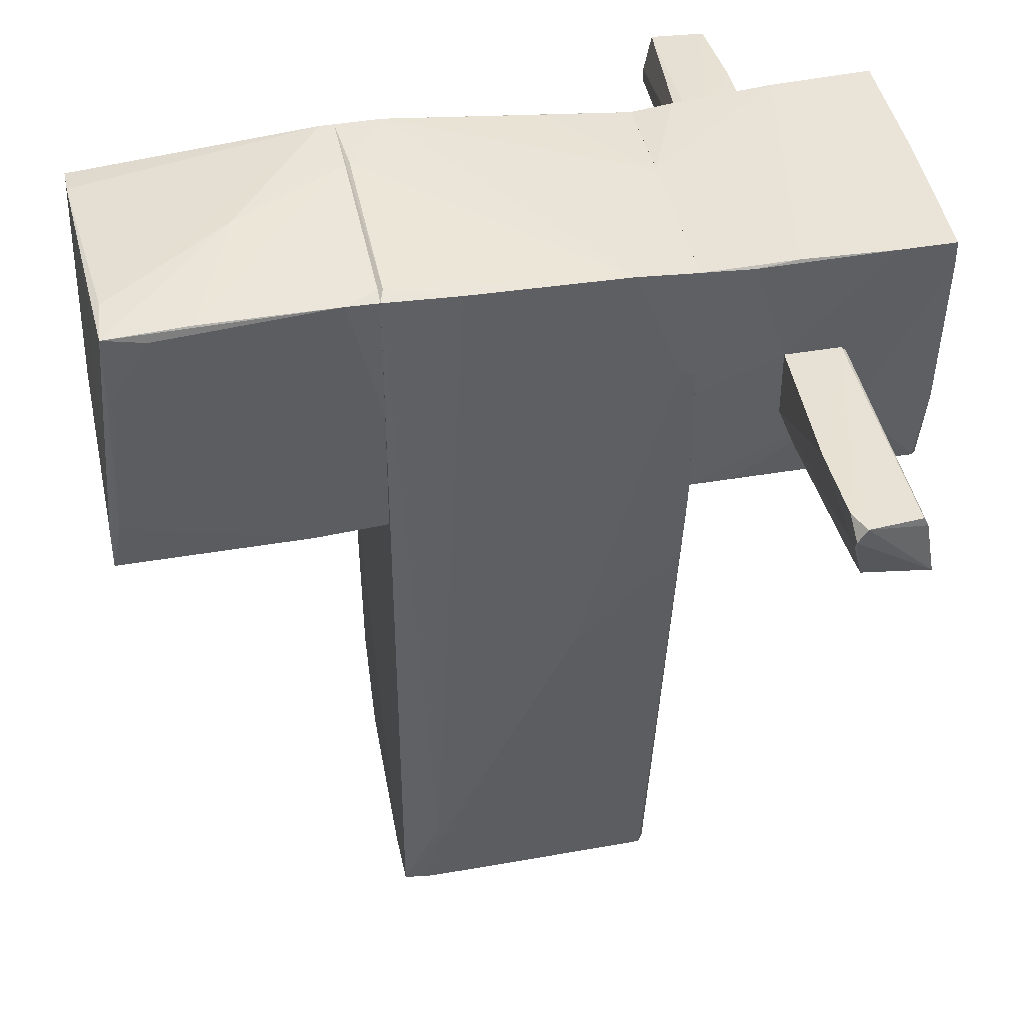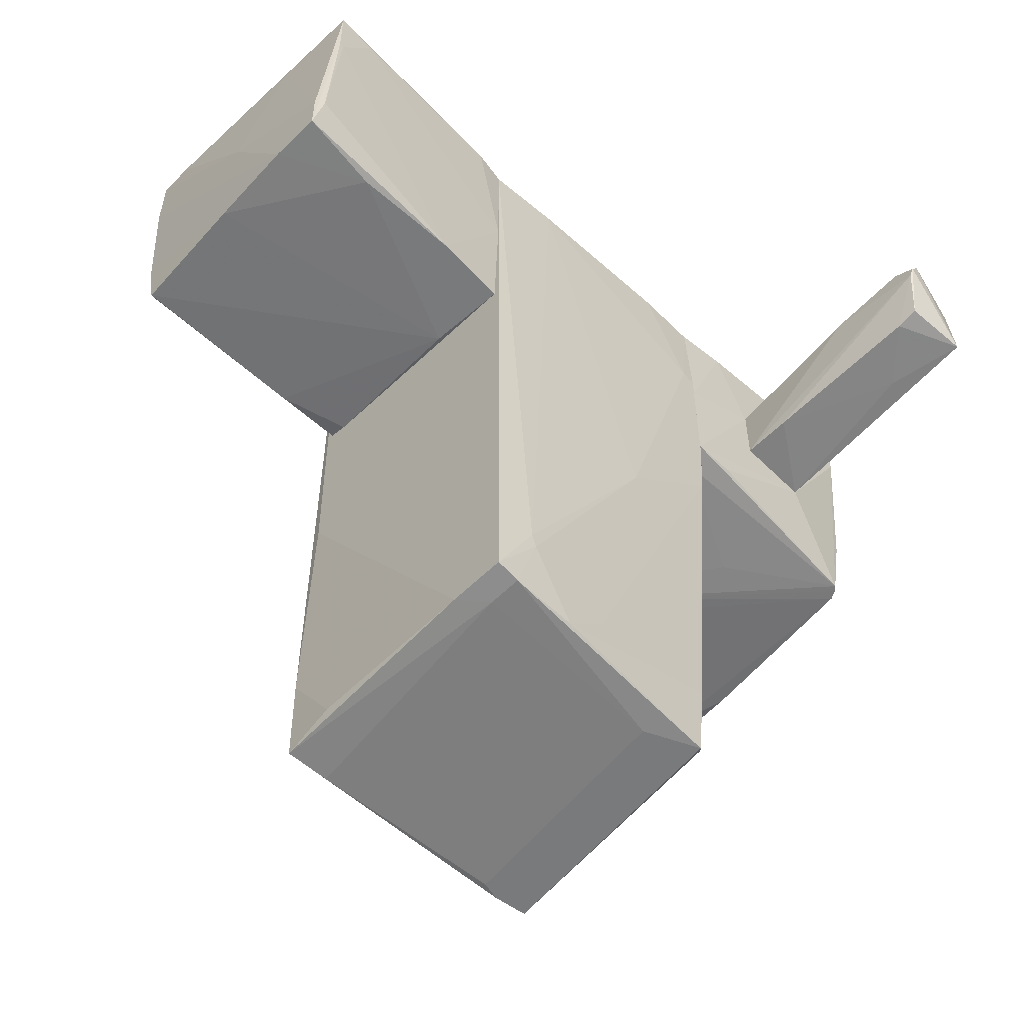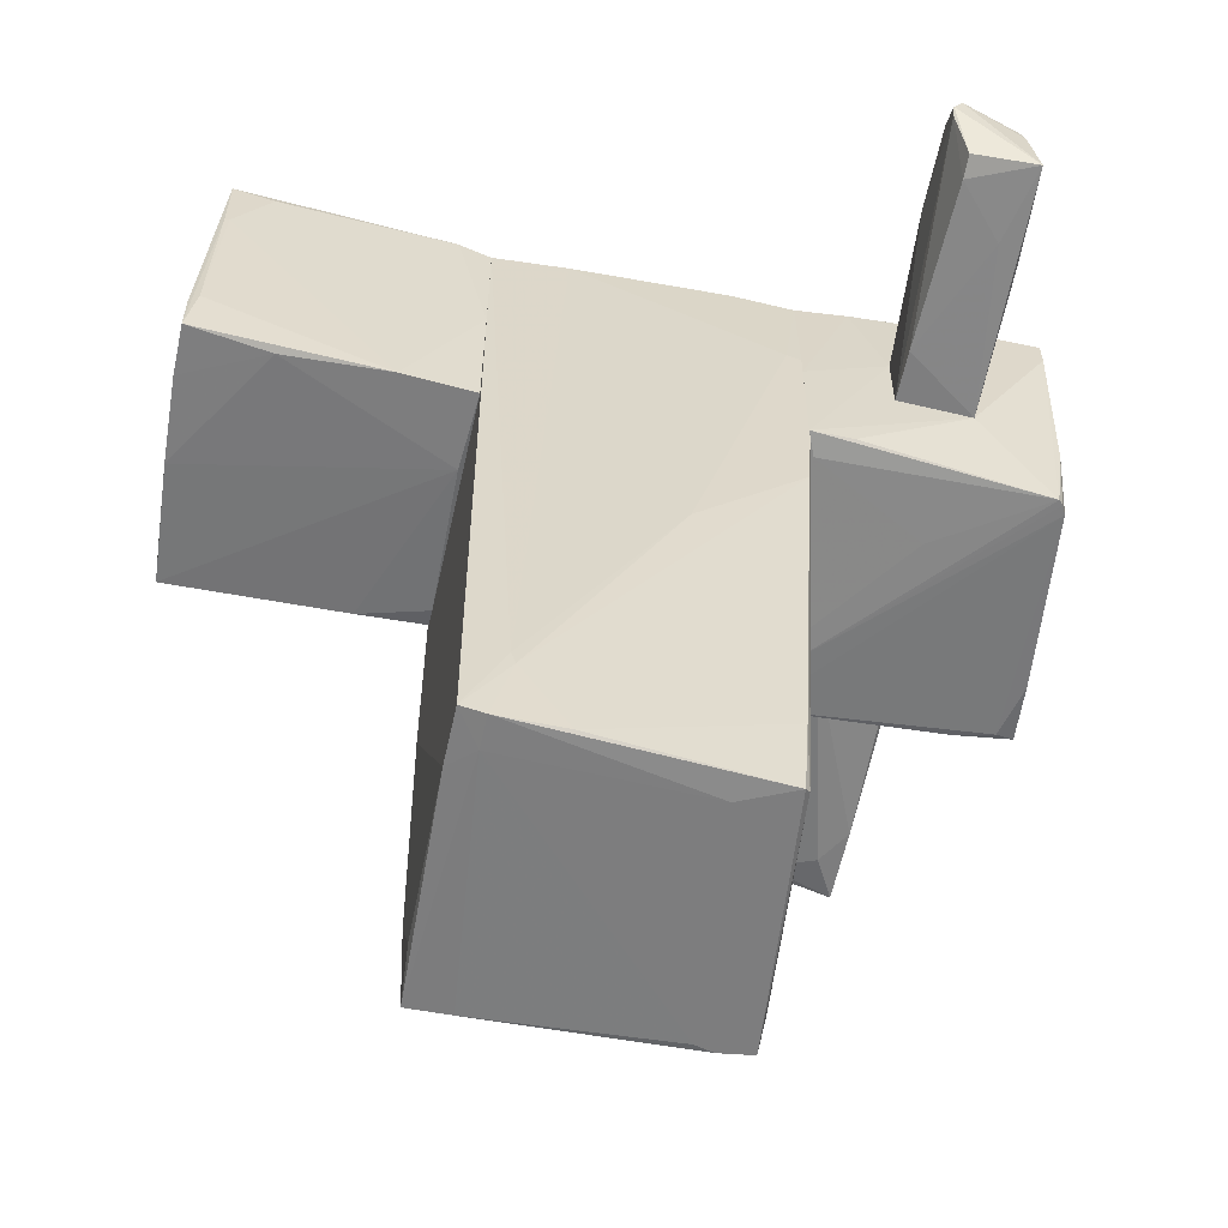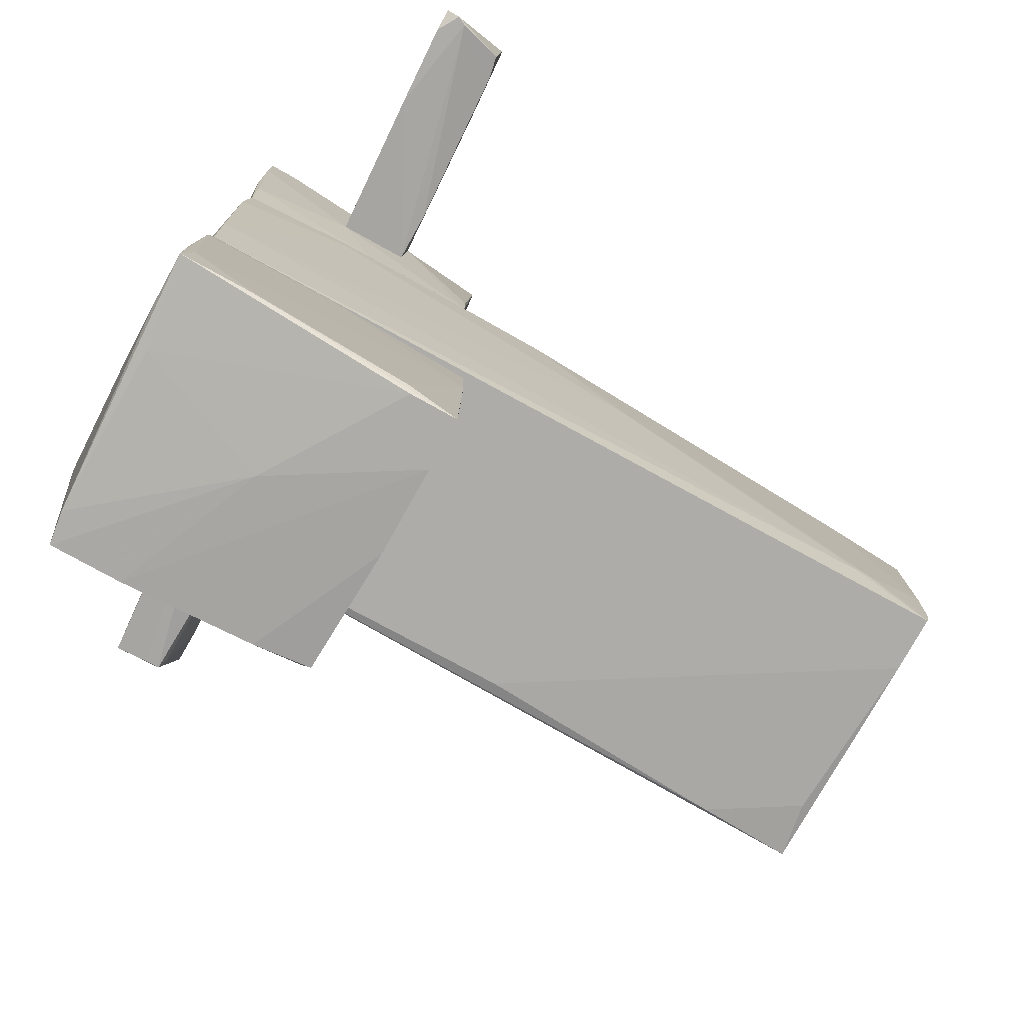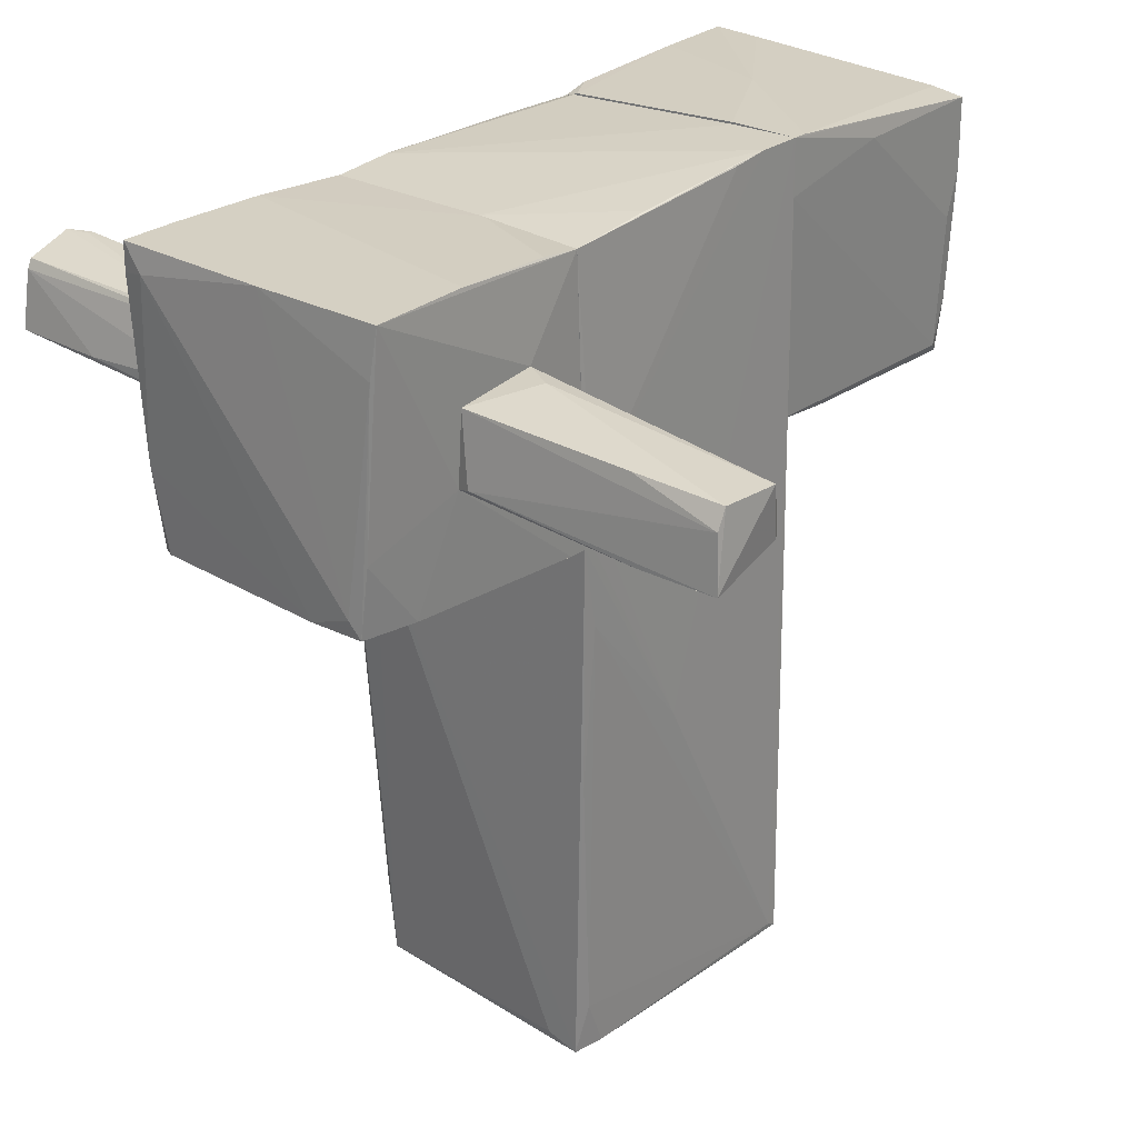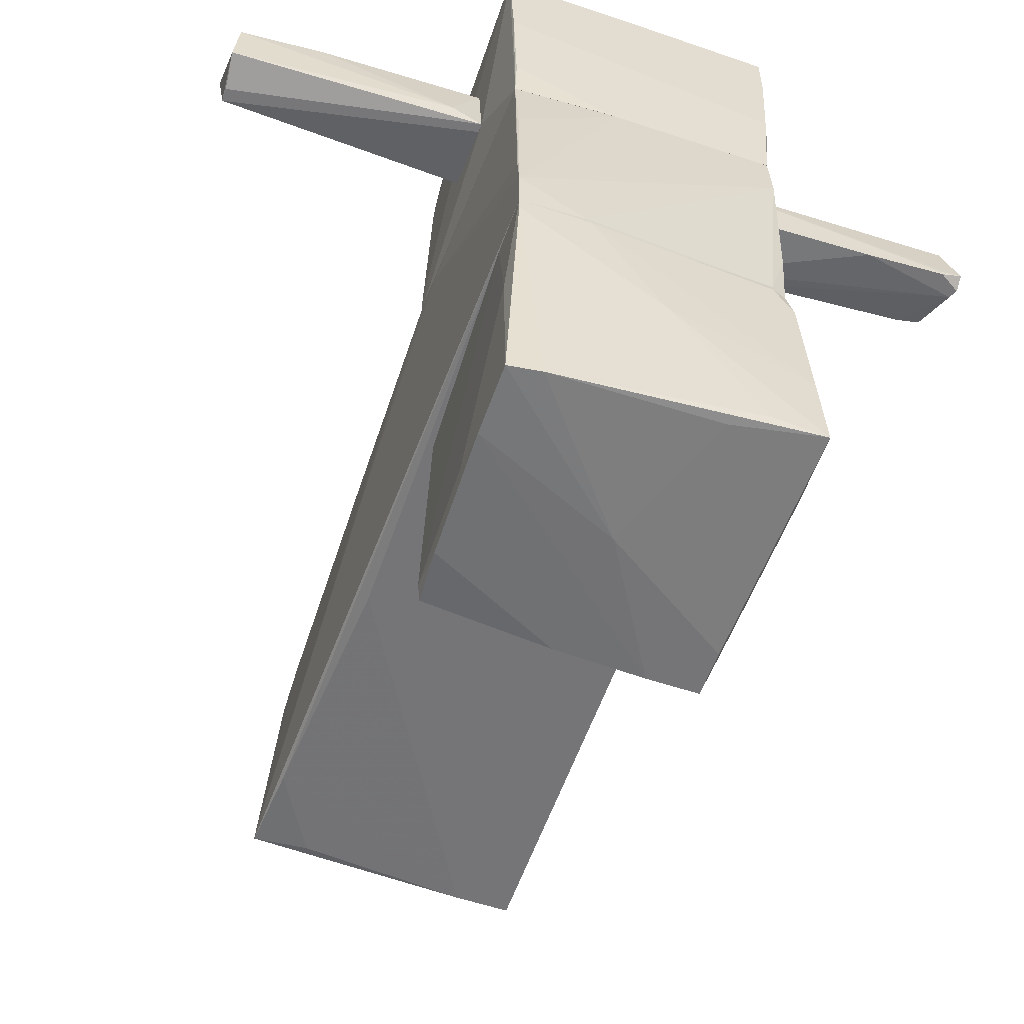
<metadata>
{"format":"obj","ext":"obj","renderer":"f3d","projection":"perspective","resolution":1024,"background":"white","views":[{"elev":42.8,"azim":-101.7,"up":"+Y"},{"elev":-58.0,"azim":-134.5,"up":"+Y"},{"elev":-59.1,"azim":-102.2,"up":"+Y"},{"elev":-77.0,"azim":-119.0,"up":"+Z"},{"elev":26.2,"azim":40.2,"up":"+Y"},{"elev":-56.6,"azim":160.7,"up":"+Z"}]}
</metadata>
<code>
o convex_0
v 1.064 2.063 -2.141
v -1.081 1.712 -3.16
v -1.081 1.712 -3.124
v 0.9934 0.1653 -3.16
v -0.9399 0.09511 -1.262
v -0.9751 2.169 -1.262
v 0.9581 0.2007 -1.262
v -1.01 0.1303 -3.265
v 1.064 2.098 -3.23
v 1.028 2.274 -1.262
v -1.081 2.239 -3.16
v -1.01 2.204 -1.508
v 1.028 0.2357 -3.089
v -0.3425 0.09511 -1.297
v 0.04419 0.1301 -3.23
v 0.8175 2.134 -3.23
v 0.008922 2.274 -2.141
v -0.9751 0.09511 -1.824
v -0.02592 1.115 -3.265
v 1.064 1.571 -3.23
v 0.9581 0.1653 -1.789
v -0.9399 0.09511 -2.632
v 1.028 1.852 -1.262
v 0.5009 2.274 -1.262
v -1.045 0.5169 -3.195
v -1.01 0.4819 -3.265
v -0.6939 2.239 -3.124
v -1.045 2.239 -2.527
v -0.9751 1.15 -1.262
v -1.081 2.169 -2.843
v 1.028 2.274 -1.367
v 1.028 0.5873 -3.195
v -0.4128 2.134 -3.195
v -0.6235 0.1303 -3.265
v 0.8175 0.1655 -1.262
v 1.064 1.22 -3.124
v -0.8695 2.204 -1.262
f 24 28 37
f 6 5 7
f 6 7 10
f 1 9 10
f 2 3 11
f 8 2 11
f 4 14 15
f 14 5 18
f 16 9 19
f 9 1 20
f 19 9 20
f 13 7 21
f 4 13 21
f 14 4 21
f 15 14 22
f 18 8 22
f 14 18 22
f 10 7 23
f 1 10 23
f 13 1 23
f 7 13 23
f 6 10 24
f 10 17 24
f 3 2 25
f 2 8 25
f 18 3 25
f 8 18 25
f 8 11 26
f 19 8 26
f 16 11 27
f 11 17 27
f 11 12 28
f 17 11 28
f 24 17 28
f 5 6 29
f 6 12 29
f 18 5 29
f 18 29 30
f 11 3 30
f 12 11 30
f 3 18 30
f 29 12 30
f 10 9 31
f 9 16 31
f 17 10 31
f 16 27 31
f 27 17 31
f 13 4 32
f 4 15 32
f 20 13 32
f 15 20 32
f 11 16 33
f 16 19 33
f 26 11 33
f 19 26 33
f 8 19 34
f 20 15 34
f 19 20 34
f 22 8 34
f 15 22 34
f 7 5 35
f 5 14 35
f 21 7 35
f 14 21 35
f 1 13 36
f 20 1 36
f 13 20 36
f 12 6 37
f 6 24 37
f 28 12 37
o convex_1
v -1.01 -3.56 -0.2771
v 0.1847 2.134 0.9532
v 0.9933 2.168 0.2851
v -0.9751 2.168 -1.262
v 1.134 -3.842 -1.191
v 0.9582 -3.947 0.9179
v -1.08 1.254 0.9532
v 1.028 2.274 -1.262
v -1.01 -3.841 -1.262
v -0.94 -3.947 0.7423
v 1.064 0.2 0.9532
v -1.045 2.133 0.9532
v 0.9933 2.098 0.9532
v -1.08 0.09398 0.9532
v -1.045 -3.244 -0.9801
v 0.9933 -1.24 -1.262
v -0.9049 -3.912 0.7774
v 0.9933 -3.947 0.6718
v -1.01 -3.877 -1.086
v -1.01 2.168 -0.6989
v -1.08 -1.276 0.1095
v 1.028 2.274 -0.9099
v 0.7121 -3.877 0.9179
v -0.8695 2.204 -1.226
v -1.045 2.168 0.496
v 1.099 -1.522 0.03902
v 0.7121 -3.772 -1.226
v -1.08 -0.4682 0.9179
v 1.099 -3.877 -0.8748
v -0.7642 -3.947 0.3555
v 0.5363 2.274 -1.226
v -0.8344 -0.3628 0.9532
v -0.5884 -3.841 -1.262
v -0.9751 -3.314 0.7774
v 1.028 -1.768 0.9179
v 1.064 0.3754 0.8828
v 1.134 -3.807 -1.121
v 1.099 -3.139 -1.226
v -1.08 1.29 0.8477
v -1.01 -3.877 -0.5934
v 1.064 -0.5382 0.8477
v 0.9582 -3.947 0.5314
v 1.028 2.239 -0.6287
v 0.9933 -3.595 0.8125
v -1.045 -3.35 -0.945
v -0.7642 -3.877 -1.086
v 1.064 0.05926 0.9532
f 72 78 84
f 41 45 46
f 39 44 48
f 44 39 49
f 40 39 50
f 39 48 50
f 48 44 51
f 41 46 52
f 46 45 53
f 47 43 54
f 43 47 55
f 41 52 57
f 57 52 58
f 51 44 58
f 39 40 59
f 40 50 59
f 54 43 60
f 45 41 61
f 41 57 61
f 49 39 62
f 39 59 62
f 61 57 62
f 45 59 63
f 54 51 65
f 51 58 65
f 42 55 66
f 55 47 67
f 47 56 67
f 59 45 68
f 45 61 68
f 62 59 68
f 61 62 68
f 48 51 69
f 51 54 69
f 60 43 69
f 54 60 69
f 46 53 70
f 64 42 70
f 47 54 71
f 65 38 71
f 54 65 71
f 50 48 73
f 48 63 73
f 63 59 73
f 42 45 74
f 55 42 74
f 45 63 74
f 45 42 75
f 53 45 75
f 42 64 75
f 70 53 75
f 64 70 75
f 44 49 76
f 57 58 76
f 58 44 76
f 49 62 76
f 62 57 76
f 56 47 77
f 71 38 77
f 47 71 77
f 74 63 78
f 66 55 79
f 55 67 79
f 59 50 80
f 50 73 80
f 73 59 80
f 43 55 81
f 72 43 81
f 55 74 81
f 78 72 81
f 74 78 81
f 52 46 82
f 46 56 82
f 58 52 82
f 38 65 82
f 65 58 82
f 56 77 82
f 77 38 82
f 56 46 83
f 42 66 83
f 67 56 83
f 46 70 83
f 70 42 83
f 66 79 83
f 79 67 83
f 63 48 84
f 69 43 84
f 48 69 84
f 43 72 84
f 78 63 84
o convex_2
v 3.032 1.36 2.078
v 1.064 1.431 1.481
v 1.064 1.501 1.481
v 1.169 0.9387 2.184
v 3.032 0.9738 1.586
v 1.064 0.9035 1.586
v 3.068 0.8332 2.184
v 1.064 1.431 2.113
v 3.068 1.36 1.656
v 1.064 0.9035 2.148
v 3.032 1.22 2.148
v 2.751 0.8332 2.008
v 1.31 1.501 1.621
v 2.364 1.395 2.113
v 2.47 0.8332 2.184
v 3.032 1.079 1.586
v 2.962 0.9387 1.656
f 91 96 101
f 86 87 89
f 86 89 90
f 87 86 90
f 87 90 92
f 85 91 93
f 91 89 93
f 92 90 94
f 88 92 94
f 88 91 95
f 91 85 95
f 92 88 95
f 87 92 97
f 85 93 97
f 93 87 97
f 95 85 98
f 92 95 98
f 85 97 98
f 97 92 98
f 91 88 99
f 88 94 99
f 94 90 99
f 90 96 99
f 96 91 99
f 89 87 100
f 87 93 100
f 93 89 100
f 90 89 101
f 89 91 101
f 96 90 101
o convex_3
v -2.381 0.8684 1.973
v -2.908 1.466 1.551
v -2.908 1.466 1.516
v -1.116 1.36 2.008
v -1.116 0.8332 1.586
v -2.979 1.325 2.043
v -1.116 0.7981 2.148
v -2.944 0.9387 1.621
v -1.116 1.36 1.586
v -2.979 0.9036 2.113
v -3.084 1.36 1.516
v -1.116 0.9738 2.148
v -2.979 1.396 2.008
v -1.503 0.8332 1.586
v -2.276 1.431 1.516
v -2.241 0.9036 2.148
v -2.768 0.9036 1.621
v -1.116 1.325 2.043
v -3.049 1.29 1.516
v -3.084 1.466 1.586
f 107 114 121
f 106 105 108
f 105 106 110
f 102 108 111
f 109 111 112
f 108 105 113
f 108 102 115
f 106 108 115
f 104 103 116
f 103 105 116
f 105 110 116
f 110 106 116
f 112 104 116
f 107 111 117
f 111 108 117
f 113 107 117
f 108 113 117
f 102 111 118
f 111 109 118
f 115 102 118
f 113 105 119
f 107 113 119
f 105 114 119
f 114 107 119
f 109 112 120
f 106 115 120
f 116 106 120
f 112 116 120
f 118 109 120
f 115 118 120
f 103 104 121
f 105 103 121
f 111 107 121
f 112 111 121
f 104 112 121
f 114 105 121
o convex_4
v -0.4479 0.09505 1.903
v 1.063 2.169 2.816
v 1.029 1.817 2.852
v 1.063 0.05995 0.9532
v -1.045 2.134 0.9532
v -1.116 2.169 2.781
v 0.9933 0.1654 2.957
v 0.9933 2.098 0.9532
v -1.081 0.2005 0.9532
v -0.9399 0.09505 2.746
v -1.116 0.7982 2.148
v 1.029 2.169 2.043
v -0.9399 1.993 2.816
v -1.116 1.36 1.586
v 0.5361 0.1303 2.922
v 1.063 1.501 1.481
v -1.01 0.6927 2.781
v -1.081 2.169 1.656
v 1.029 0.1303 2.5
v 0.2199 2.134 0.9532
v -0.9751 0.09505 2.711
v -0.9049 0.1654 1.024
v 0.6065 0.05995 1.27
v 1.063 0.9037 2.148
v 0.8877 0.2709 2.957
v -0.8697 0.09505 2.781
v 0.9581 0.1303 2.816
v 1.029 0.6576 2.922
v -1.081 1.079 0.9532
v -1.081 2.134 1.34
v -1.081 0.2005 1.27
v -1.116 1.958 2.781
v 0.07932 2.169 2.816
v 0.8175 0.05995 0.9532
v 1.063 0.05995 1.094
v -1.116 2.169 2.359
v 0.9933 2.134 1.27
f 141 133 158
f 125 126 129
f 126 125 130
f 127 123 133
f 123 129 133
f 132 127 135
f 130 132 135
f 123 125 137
f 129 123 137
f 125 129 137
f 136 134 138
f 127 133 139
f 129 126 141
f 139 133 141
f 126 139 141
f 131 138 142
f 122 142 143
f 142 130 143
f 142 122 144
f 131 142 144
f 125 123 145
f 128 124 146
f 136 128 146
f 134 136 146
f 138 131 147
f 136 138 147
f 131 144 147
f 128 136 148
f 140 128 148
f 136 147 148
f 123 124 149
f 124 128 149
f 128 140 149
f 145 123 149
f 140 145 149
f 126 130 150
f 130 135 150
f 150 135 151
f 139 126 151
f 126 150 151
f 132 130 152
f 130 142 152
f 142 132 152
f 127 132 153
f 134 127 153
f 138 134 153
f 132 142 153
f 142 138 153
f 124 123 154
f 123 127 154
f 127 134 154
f 146 124 154
f 134 146 154
f 130 125 155
f 122 143 155
f 143 130 155
f 125 144 155
f 144 122 155
f 144 125 156
f 125 145 156
f 145 140 156
f 147 144 156
f 148 147 156
f 140 148 156
f 135 127 157
f 127 139 157
f 151 135 157
f 139 151 157
f 133 129 158
f 129 141 158

</code>
